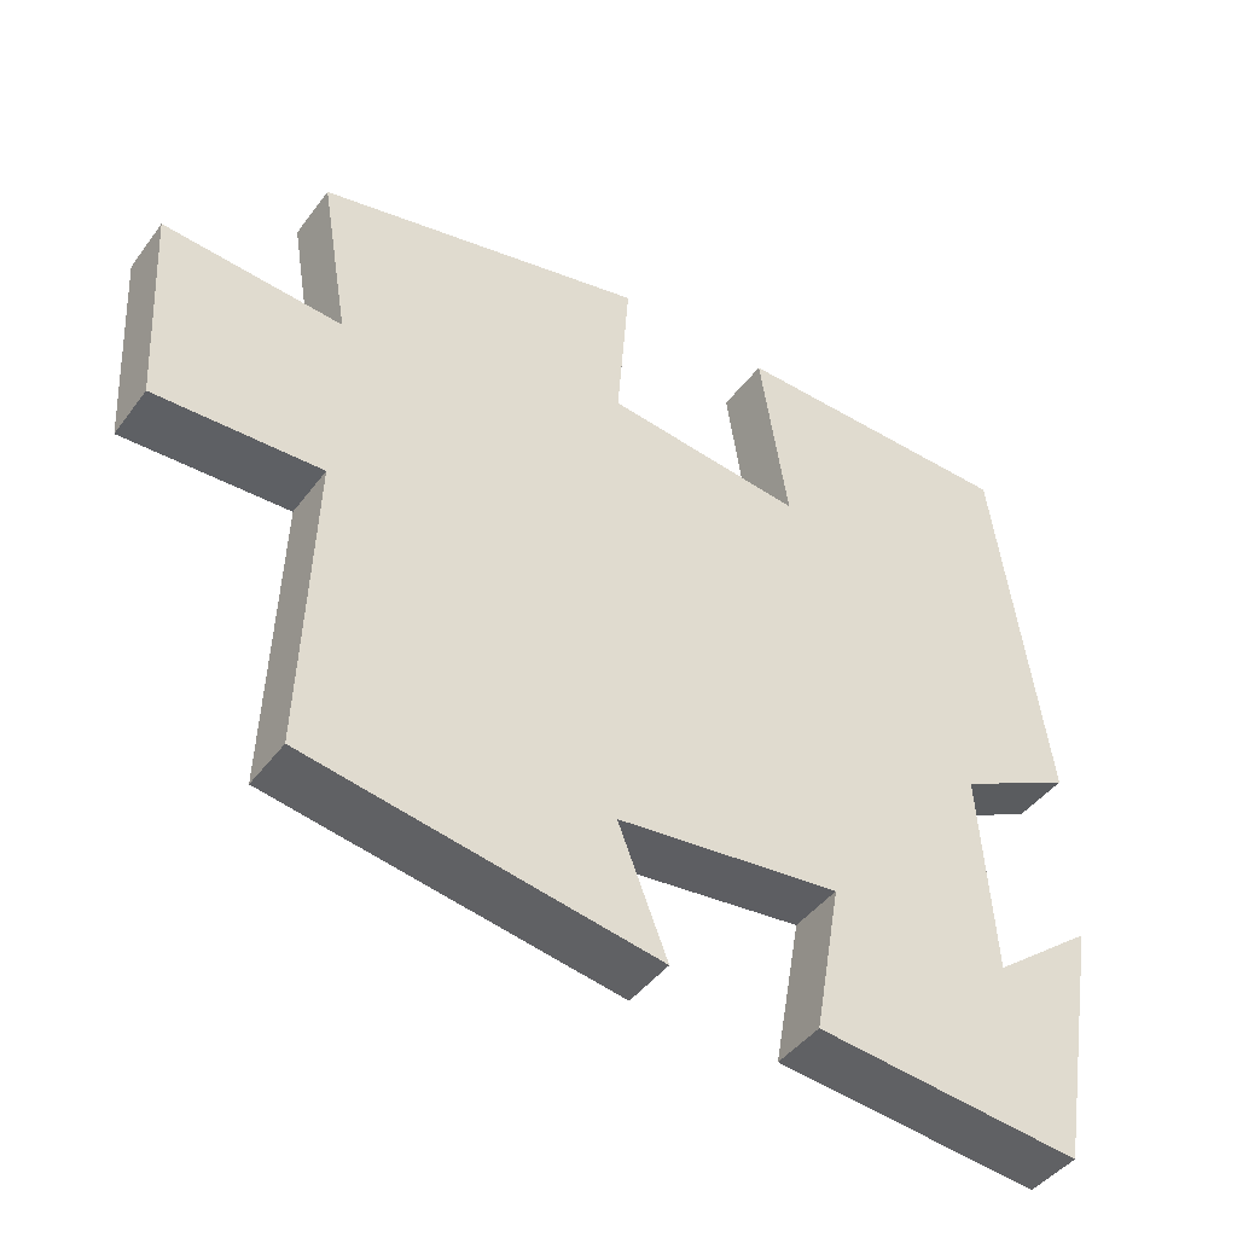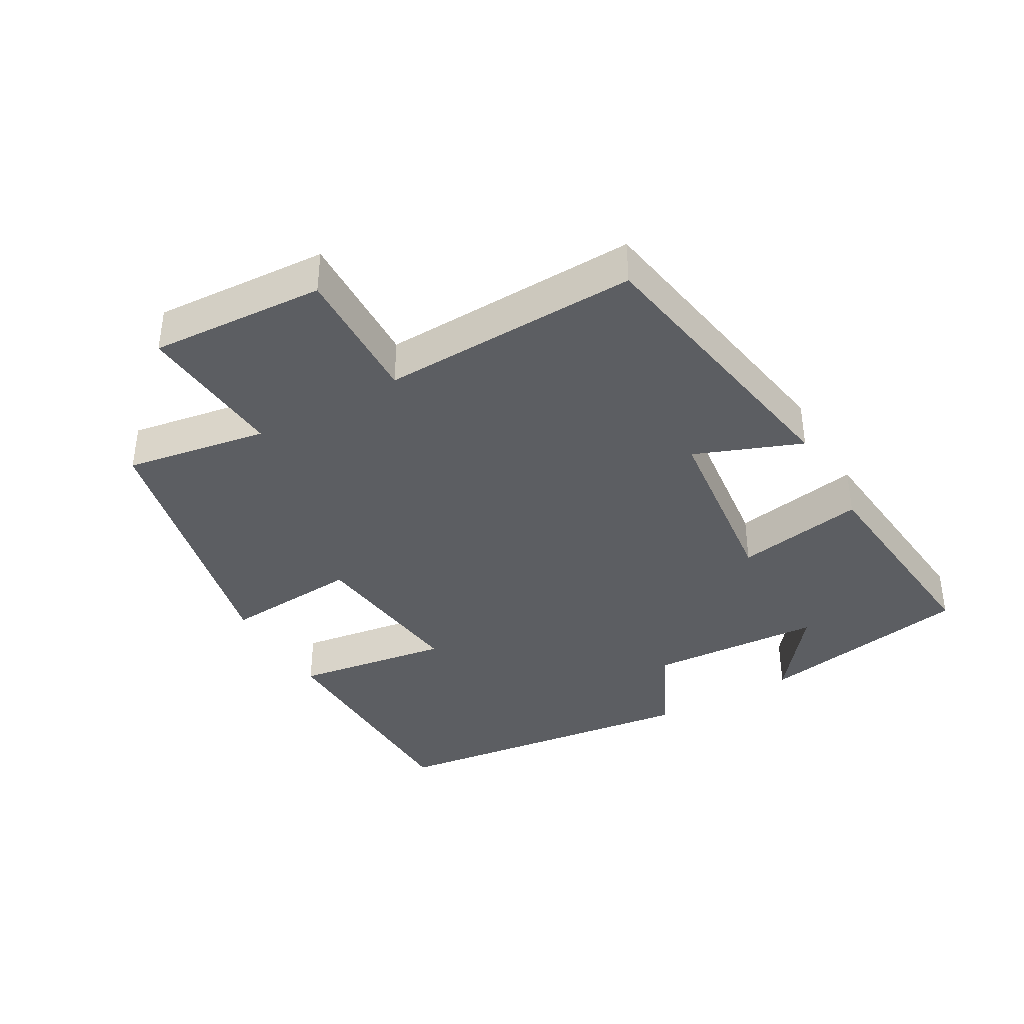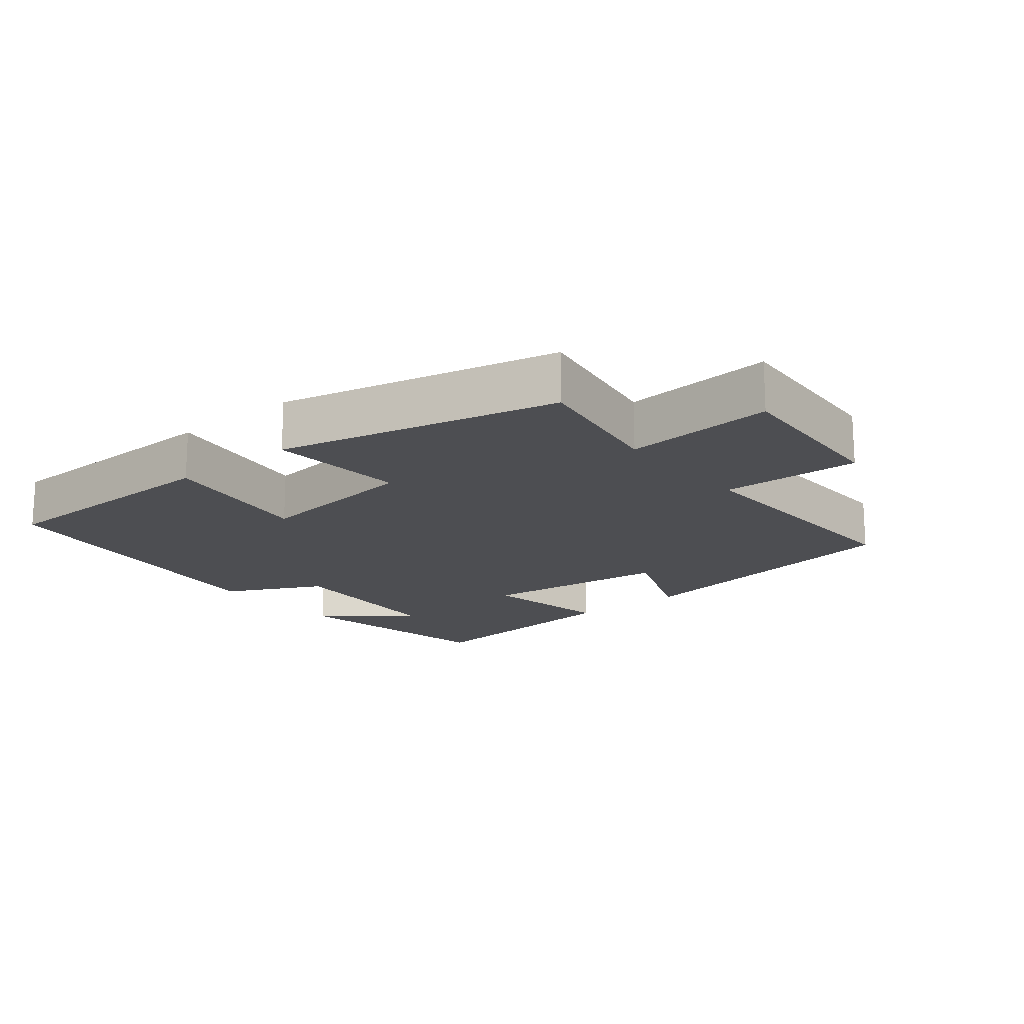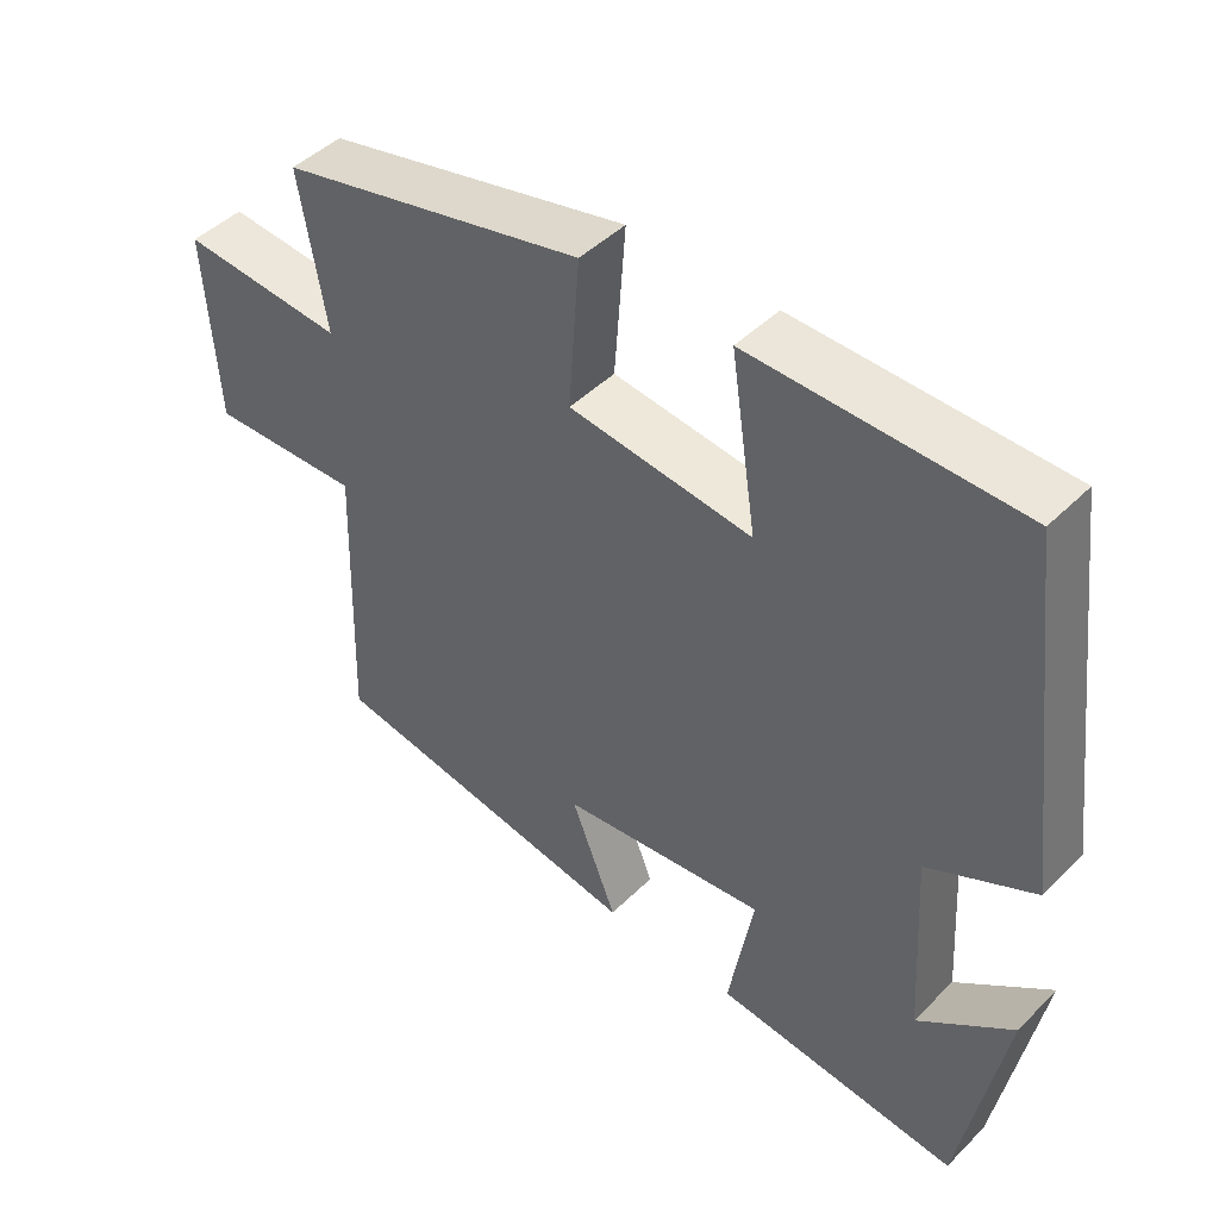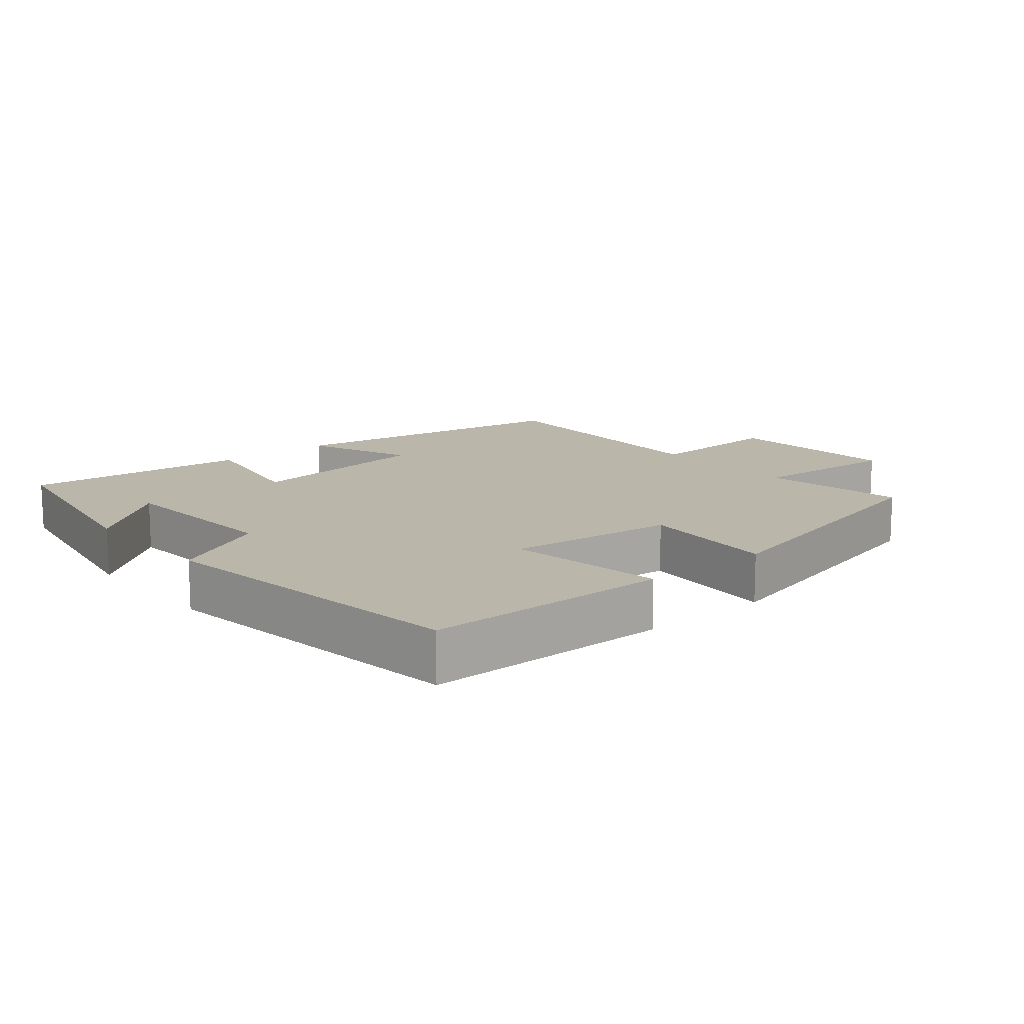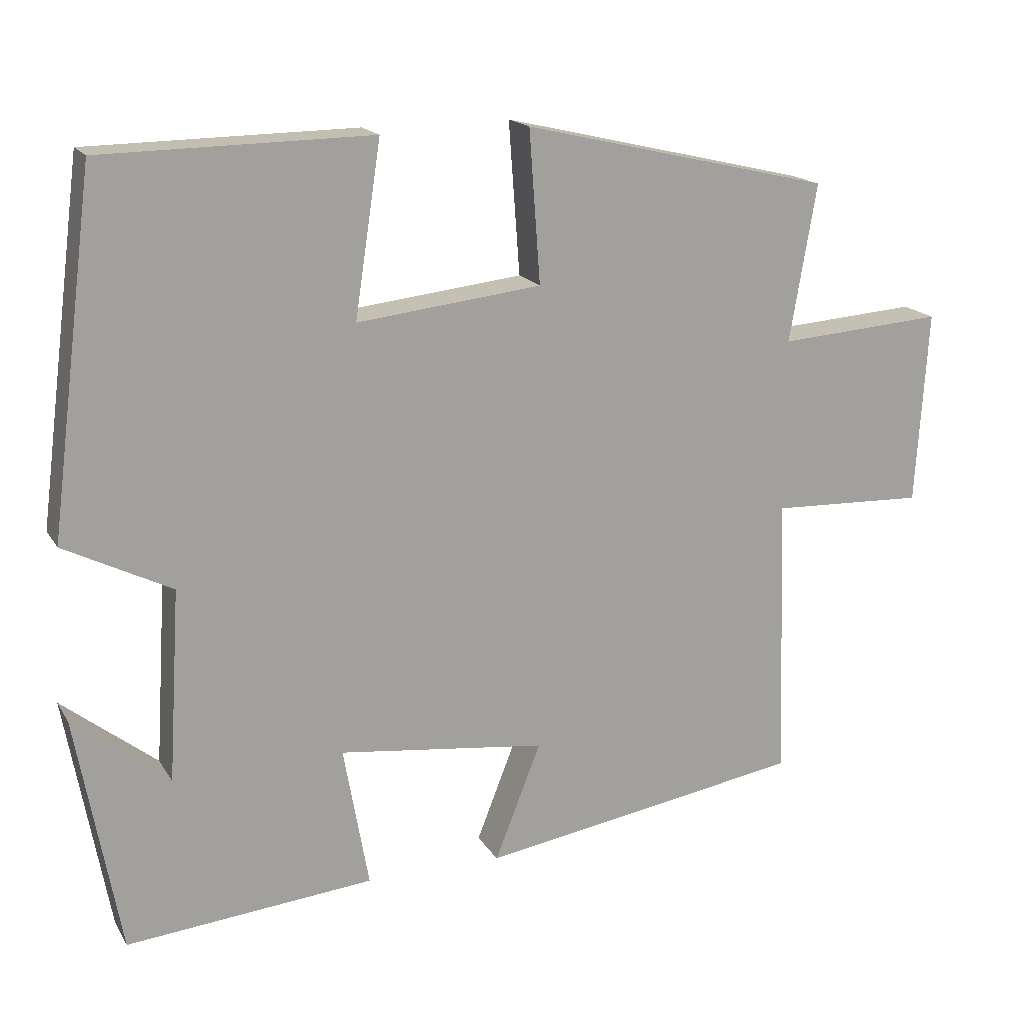
<metadata>
{"format":"obj","ext":"obj","renderer":"f3d","projection":"perspective","resolution":1024,"background":"white","views":[{"elev":-44.5,"azim":145.8,"up":"+Z"},{"elev":-38.1,"azim":120.0,"up":"+Y"},{"elev":-17.2,"azim":39.3,"up":"+Y"},{"elev":45.9,"azim":-138.3,"up":"+Z"},{"elev":13.8,"azim":-40.1,"up":"+Y"},{"elev":17.3,"azim":-21.8,"up":"+Z"}]}
</metadata>
<code>
v 0.512 0.07 -0.429
v 0.075 0.07 -0.5
v 0.137 0.07 -0.342
v -0.143 0.07 -0.308
v -0.109 0.07 -0.5
v -0.442 0.07 -0.531
v -0.5 0.07 -0.21
v -0.372 0.07 -0.311
v -0.356 0.07 -0.053
v -0.5 0.07 0.02
v -0.439 0.07 0.495
v -0.077 0.07 0.5
v -0.112 0.07 0.268
v 0.136 0.07 0.296
v 0.121 0.07 0.5
v 0.536 0.07 0.403
v 0.5 0.07 0.191
v 0.723 0.07 0.207
v 0.707 0.07 -0.053
v 0.5 0.07 -0.045
v 0.512 0 -0.429
v 0.075 0 -0.5
v 0.137 0 -0.342
v -0.143 0 -0.308
v -0.109 0 -0.5
v -0.442 0 -0.531
v -0.5 0 -0.21
v -0.372 0 -0.311
v -0.356 0 -0.053
v -0.5 0 0.02
v -0.439 0 0.495
v -0.077 0 0.5
v -0.112 0 0.268
v 0.136 0 0.296
v 0.121 0 0.5
v 0.536 0 0.403
v 0.5 0 0.191
v 0.723 0 0.207
v 0.707 0 -0.053
v 0.5 0 -0.045
f 17 18 19 20
f 14 15 16 17
f 13 14 17 20
f 10 11 12 13
f 9 10 13 20
f 8 9 20
f 6 7 8
f 4 5 6 8
f 4 8 20
f 3 4 20
f 1 2 3 20
f 40 39 38 37
f 37 36 35 34
f 40 37 34 33
f 33 32 31 30
f 40 33 30 29
f 40 29 28
f 28 27 26
f 28 26 25 24
f 40 28 24
f 40 24 23
f 40 23 22 21
f 1 21 22 2
f 2 22 23 3
f 3 23 24 4
f 4 24 25 5
f 5 25 26 6
f 6 26 27 7
f 7 27 28 8
f 8 28 29 9
f 9 29 30 10
f 10 30 31 11
f 11 31 32 12
f 12 32 33 13
f 13 33 34 14
f 14 34 35 15
f 15 35 36 16
f 16 36 37 17
f 17 37 38 18
f 18 38 39 19
f 19 39 40 20
f 20 40 21 1

</code>
